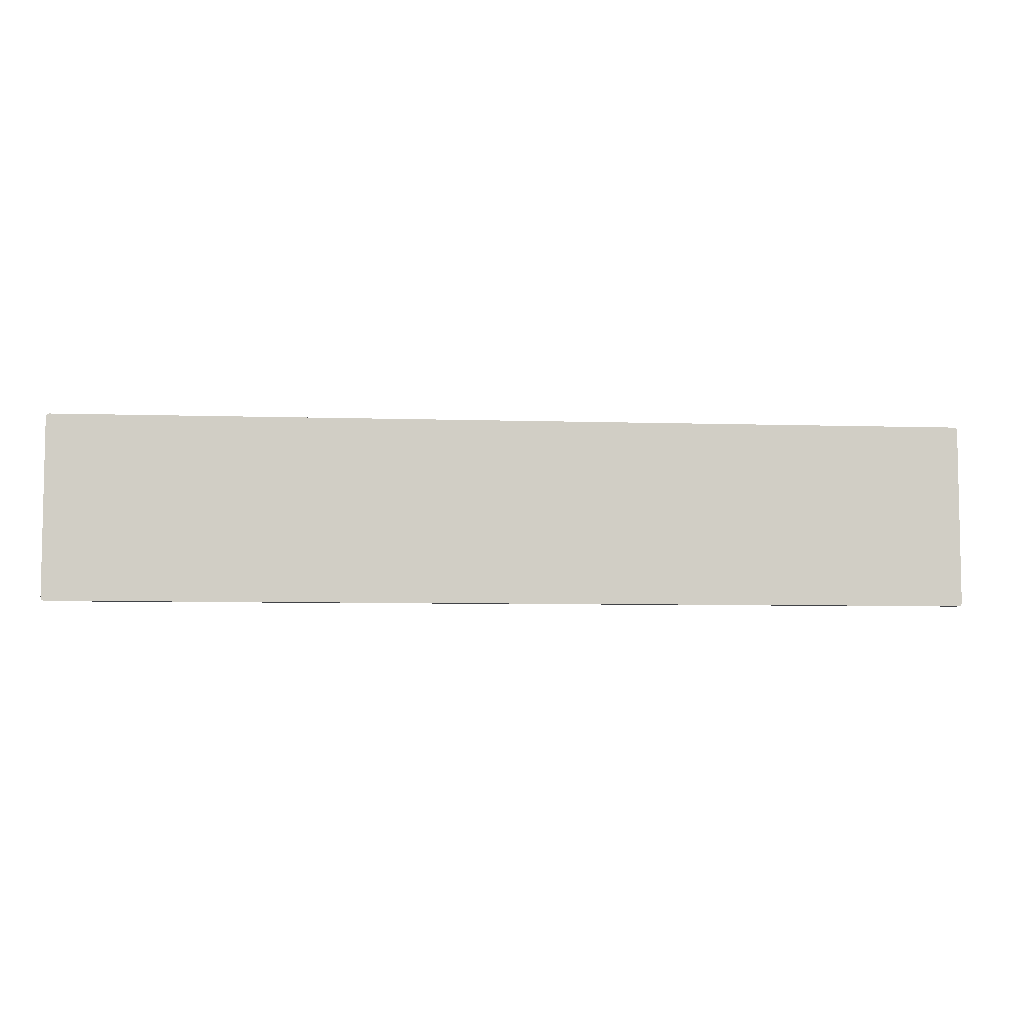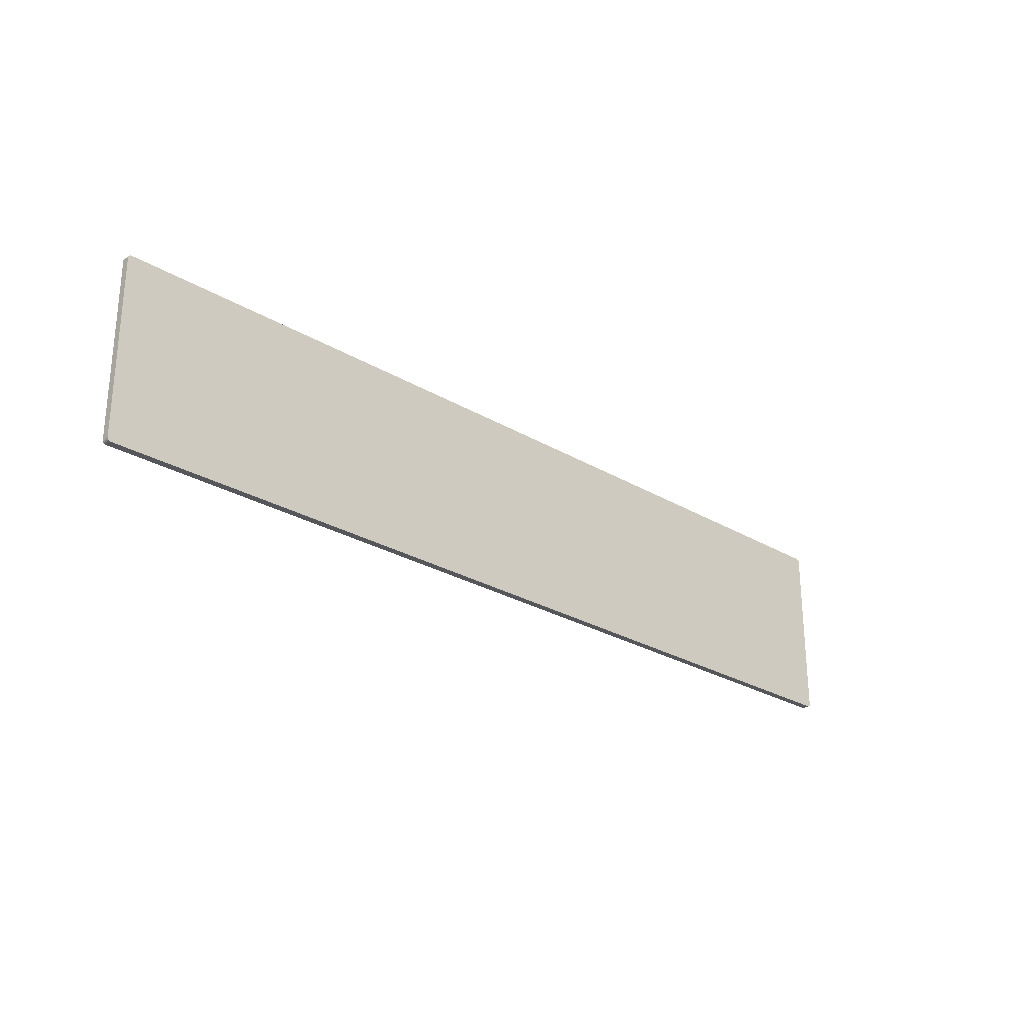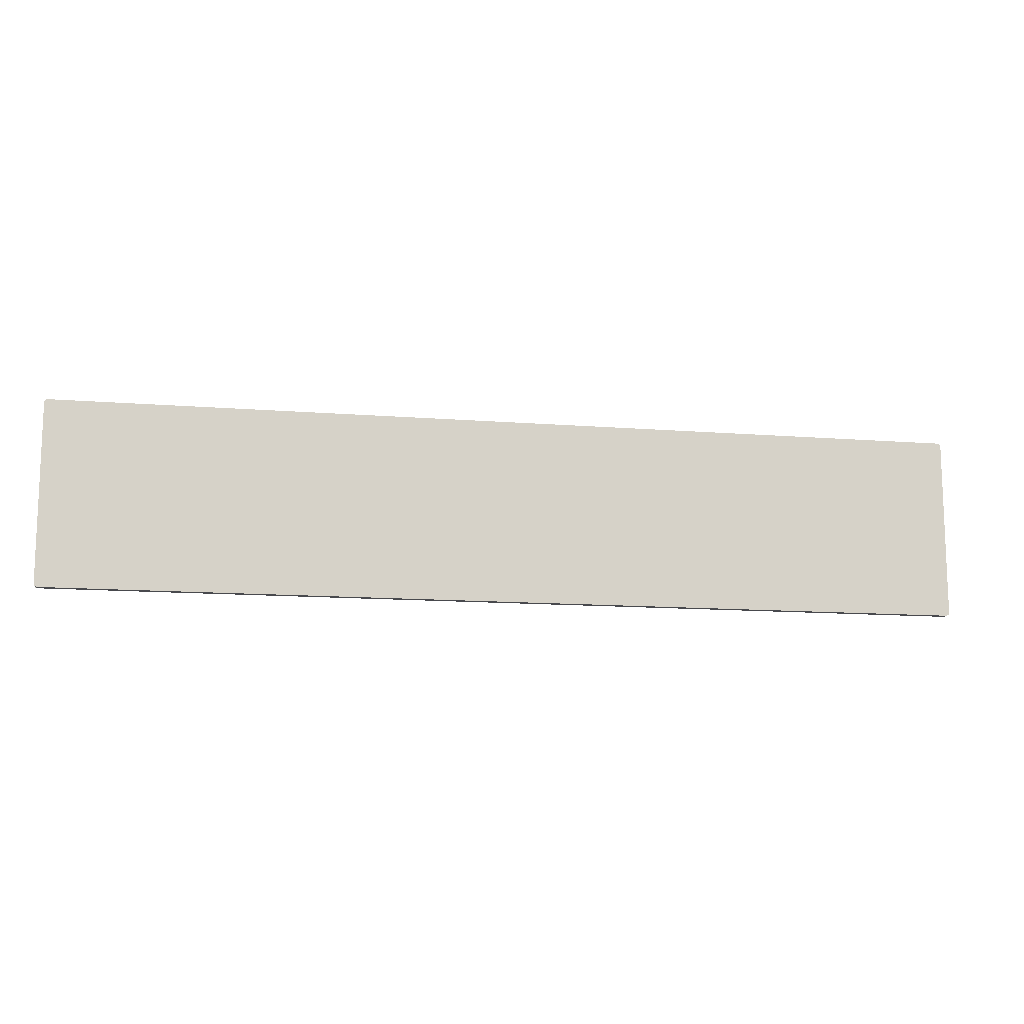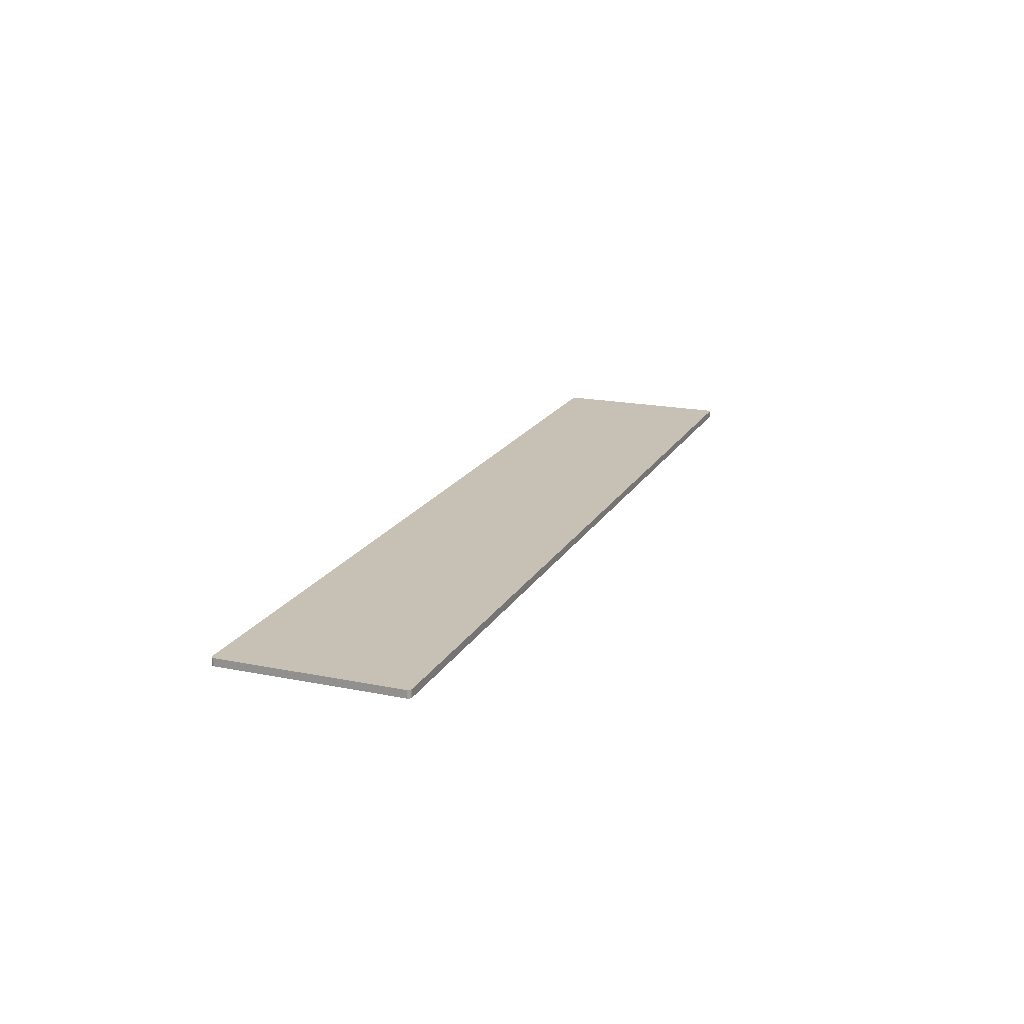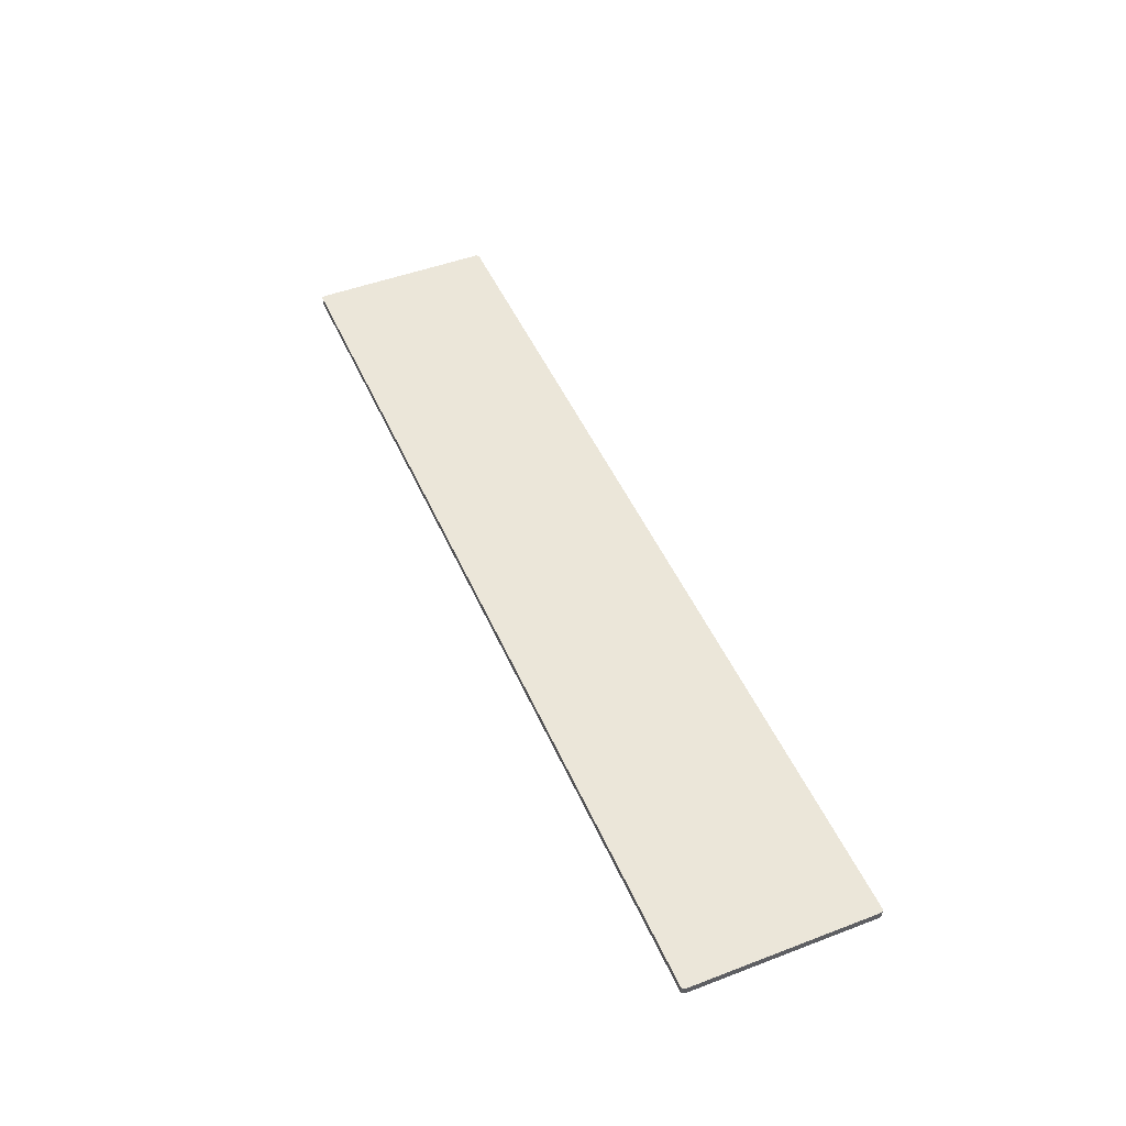
<metadata>
{"format":"obj","ext":"obj","renderer":"f3d","projection":"perspective","resolution":1024,"background":"white","views":[{"elev":-6.4,"azim":174.5,"up":"+Y"},{"elev":-26.4,"azim":136.8,"up":"+Y"},{"elev":-12.5,"azim":-10.7,"up":"+Y"},{"elev":18.5,"azim":111.3,"up":"+Z"},{"elev":48.3,"azim":67.0,"up":"+Z"}]}
</metadata>
<code>
v 124.8 95 5.6
v 124.9 95.04 5.6
v 124.9 95.01 5.6
v 125 95.12 5.6
v 125 95.19 5.6
v 125 95.17 5.6
v 125 95.08 5.6
v 124.9 95.04 5.6
v 125 95.12 5.6
v 125 95.12 5.6
v 124.9 95.04 5.6
v 125 95.19 5.6
v 125 95.19 5.6
v 124.9 95.04 5.6
v 124.8 95 5.6
v 125 104.8 5.6
v 124.8 105 5.6
v 125 104.9 5.6
v 125 104.9 5.6
v 125 104.8 5.6
v 125 104.9 5.6
v 125 104.9 5.6
v 124.9 105 5.6
v 124.9 105 5.6
v 124.8 105 5.6
v 124.8 105 5.6
v 124.9 105 5.6
v 125 104.9 5.6
v 124.8 105 5.6
v 124.9 105 5.6
v 125 104.8 5.6
v 125 95.19 5.6
v 124.8 105 5.6
v 124.8 105 5.6
v 125 95.19 5.6
v 124.8 95 5.6
v 75.19 95 5.6
v 124.8 105 5.6
v 124.8 95 5.6
v 75.19 95 5.6
v 75.17 105 5.6
v 124.8 105 5.6
v 75.07 105 5.6
v 75.12 105 5.6
v 75.04 104.9 5.6
v 75.04 104.9 5.6
v 75.12 105 5.6
v 75.01 104.9 5.6
v 75.01 104.9 5.6
v 75.12 105 5.6
v 75.17 105 5.6
v 75 104.8 5.6
v 75.01 104.9 5.6
v 75 104.8 5.6
v 75 104.8 5.6
v 75.01 104.9 5.6
v 75.17 105 5.6
v 75 95.25 5.6
v 75 104.8 5.6
v 75.17 105 5.6
v 75.19 95 5.6
v 75 95.25 5.6
v 75.17 105 5.6
v 75.19 95 5.6
v 75 95.22 5.6
v 75 95.25 5.6
v 75.19 95 5.6
v 75.17 95 5.6
v 75 95.22 5.6
v 75 95.22 5.6
v 75 95.18 5.6
v 75 95.2 5.6
v 75 95.22 5.6
v 75 95.15 5.6
v 75 95.18 5.6
v 75 95.22 5.6
v 75.01 95.13 5.6
v 75 95.15 5.6
v 75 95.22 5.6
v 75.02 95.11 5.6
v 75.01 95.13 5.6
v 75 95.22 5.6
v 75.03 95.09 5.6
v 75.02 95.11 5.6
v 75 95.22 5.6
v 75.04 95.07 5.6
v 75.03 95.09 5.6
v 75 95.22 5.6
v 75.06 95.05 5.6
v 75.04 95.07 5.6
v 75.1 95.02 5.6
v 75.08 95.04 5.6
v 75.06 95.05 5.6
v 75 95.22 5.6
v 75.1 95.02 5.6
v 75.06 95.05 5.6
v 75 95.22 5.6
v 75.12 95.01 5.6
v 75.1 95.02 5.6
v 75 95.22 5.6
v 75.14 95.01 5.6
v 75.12 95.01 5.6
v 75 95.22 5.6
v 75.17 95 5.6
v 75.14 95.01 5.6
v 124.9 95.01 6.004
v 124.9 95.04 6.004
v 124.8 95 6.004
v 125 95.17 6.004
v 125 95.19 6.004
v 125 95.12 6.004
v 125 95.12 6.004
v 124.9 95.04 6.004
v 125 95.08 6.004
v 125 95.19 6.004
v 124.9 95.04 6.004
v 125 95.12 6.004
v 124.8 95 6.004
v 124.9 95.04 6.004
v 125 95.19 6.004
v 125 104.9 6.004
v 124.8 105 6.004
v 125 104.8 6.004
v 125 104.9 6.004
v 125 104.8 6.004
v 125 104.9 6.004
v 124.9 105 6.004
v 124.9 105 6.004
v 125 104.9 6.004
v 124.9 105 6.004
v 124.8 105 6.004
v 124.8 105 6.004
v 124.9 105 6.004
v 124.8 105 6.004
v 125 104.9 6.004
v 124.8 105 6.004
v 125 95.19 6.004
v 125 104.8 6.004
v 124.8 95 6.004
v 125 95.19 6.004
v 124.8 105 6.004
v 124.8 95 6.004
v 124.8 105 6.004
v 75.19 95 6.004
v 124.8 105 6.004
v 75.17 105 6.004
v 75.19 95 6.004
v 75.04 104.9 6.004
v 75.12 105 6.004
v 75.07 105 6.004
v 75.01 104.9 6.004
v 75.12 105 6.004
v 75.04 104.9 6.004
v 75.17 105 6.004
v 75.12 105 6.004
v 75.01 104.9 6.004
v 75 104.8 6.004
v 75.01 104.9 6.004
v 75 104.8 6.004
v 75.17 105 6.004
v 75.01 104.9 6.004
v 75 104.8 6.004
v 75.17 105 6.004
v 75 104.8 6.004
v 75 95.25 6.004
v 75.17 105 6.004
v 75 95.25 6.004
v 75.19 95 6.004
v 75 95.25 6.004
v 75 95.22 6.004
v 75.19 95 6.004
v 75 95.22 6.004
v 75.17 95 6.004
v 75.19 95 6.004
v 75 95.2 6.004
v 75 95.18 6.004
v 75 95.22 6.004
v 75 95.18 6.004
v 75 95.15 6.004
v 75 95.22 6.004
v 75 95.15 6.004
v 75.01 95.13 6.004
v 75 95.22 6.004
v 75.01 95.13 6.004
v 75.02 95.11 6.004
v 75 95.22 6.004
v 75.02 95.11 6.004
v 75.03 95.09 6.004
v 75 95.22 6.004
v 75.03 95.09 6.004
v 75.04 95.07 6.004
v 75 95.22 6.004
v 75.04 95.07 6.004
v 75.06 95.05 6.004
v 75 95.22 6.004
v 75.06 95.05 6.004
v 75.08 95.04 6.004
v 75.1 95.02 6.004
v 75.06 95.05 6.004
v 75.1 95.02 6.004
v 75 95.22 6.004
v 75.1 95.02 6.004
v 75.12 95.01 6.004
v 75 95.22 6.004
v 75.12 95.01 6.004
v 75.14 95.01 6.004
v 75 95.22 6.004
v 75.14 95.01 6.004
v 75.17 95 6.004
v 75 95.22 6.004
v 124.8 95 5.6
v 75.19 95 6.004
v 75.19 95 5.6
v 124.8 95 5.6
v 124.8 95 6.004
v 75.19 95 6.004
v 124.9 95.01 5.6
v 124.8 95 6.004
v 124.8 95 5.6
v 124.9 95.01 5.6
v 124.9 95.01 6.004
v 124.8 95 6.004
v 124.9 95.04 5.6
v 124.9 95.01 6.004
v 124.9 95.01 5.6
v 124.9 95.04 5.6
v 124.9 95.04 6.004
v 124.9 95.01 6.004
v 125 95.08 5.6
v 124.9 95.04 6.004
v 124.9 95.04 5.6
v 125 95.08 5.6
v 125 95.08 6.004
v 124.9 95.04 6.004
v 125 95.12 5.6
v 125 95.08 6.004
v 125 95.08 5.6
v 125 95.12 5.6
v 125 95.12 6.004
v 125 95.08 6.004
v 125 95.17 5.6
v 125 95.12 6.004
v 125 95.12 5.6
v 125 95.17 5.6
v 125 95.17 6.004
v 125 95.12 6.004
v 125 95.19 5.6
v 125 95.17 6.004
v 125 95.17 5.6
v 125 95.19 5.6
v 125 95.19 6.004
v 125 95.17 6.004
v 125 104.8 5.6
v 125 95.19 6.004
v 125 95.19 5.6
v 125 104.8 5.6
v 125 104.8 6.004
v 125 95.19 6.004
v 125 104.9 5.6
v 125 104.8 6.004
v 125 104.8 5.6
v 125 104.9 5.6
v 125 104.9 6.004
v 125 104.8 6.004
v 125 104.9 5.6
v 125 104.9 6.004
v 125 104.9 5.6
v 125 104.9 5.6
v 125 104.9 6.004
v 125 104.9 6.004
v 124.9 105 5.6
v 125 104.9 6.004
v 125 104.9 5.6
v 124.9 105 5.6
v 124.9 105 6.004
v 125 104.9 6.004
v 124.9 105 5.6
v 124.9 105 6.004
v 124.9 105 5.6
v 124.9 105 5.6
v 124.9 105 6.004
v 124.9 105 6.004
v 124.8 105 5.6
v 124.9 105 6.004
v 124.9 105 5.6
v 124.8 105 5.6
v 124.8 105 6.004
v 124.9 105 6.004
v 124.8 105 5.6
v 124.8 105 6.004
v 124.8 105 5.6
v 124.8 105 5.6
v 124.8 105 6.004
v 124.8 105 6.004
v 75.17 105 5.6
v 124.8 105 6.004
v 124.8 105 5.6
v 75.17 105 5.6
v 75.17 105 6.004
v 124.8 105 6.004
v 75.12 105 5.6
v 75.17 105 6.004
v 75.17 105 5.6
v 75.12 105 5.6
v 75.12 105 6.004
v 75.17 105 6.004
v 75.07 105 5.6
v 75.12 105 6.004
v 75.12 105 5.6
v 75.07 105 5.6
v 75.07 105 6.004
v 75.12 105 6.004
v 75.04 104.9 5.6
v 75.07 105 6.004
v 75.07 105 5.6
v 75.04 104.9 5.6
v 75.04 104.9 6.004
v 75.07 105 6.004
v 75.01 104.9 5.6
v 75.04 104.9 6.004
v 75.04 104.9 5.6
v 75.01 104.9 5.6
v 75.01 104.9 6.004
v 75.04 104.9 6.004
v 75 104.8 5.6
v 75.01 104.9 6.004
v 75.01 104.9 5.6
v 75 104.8 5.6
v 75 104.8 6.004
v 75.01 104.9 6.004
v 75 104.8 5.6
v 75 104.8 6.004
v 75 104.8 5.6
v 75 104.8 5.6
v 75 104.8 6.004
v 75 104.8 6.004
v 75 95.25 5.6
v 75 104.8 6.004
v 75 104.8 5.6
v 75 95.25 5.6
v 75 95.25 6.004
v 75 104.8 6.004
v 75 95.22 5.6
v 75 95.25 6.004
v 75 95.25 5.6
v 75 95.22 5.6
v 75 95.22 6.004
v 75 95.25 6.004
v 75 95.2 5.6
v 75 95.22 6.004
v 75 95.22 5.6
v 75 95.2 5.6
v 75 95.2 6.004
v 75 95.22 6.004
v 75 95.18 5.6
v 75 95.2 6.004
v 75 95.2 5.6
v 75 95.18 5.6
v 75 95.18 6.004
v 75 95.2 6.004
v 75 95.15 5.6
v 75 95.18 6.004
v 75 95.18 5.6
v 75 95.15 5.6
v 75 95.15 6.004
v 75 95.18 6.004
v 75.01 95.13 5.6
v 75 95.15 6.004
v 75 95.15 5.6
v 75.01 95.13 5.6
v 75.01 95.13 6.004
v 75 95.15 6.004
v 75.02 95.11 5.6
v 75.01 95.13 6.004
v 75.01 95.13 5.6
v 75.02 95.11 5.6
v 75.02 95.11 6.004
v 75.01 95.13 6.004
v 75.03 95.09 5.6
v 75.02 95.11 6.004
v 75.02 95.11 5.6
v 75.03 95.09 5.6
v 75.03 95.09 6.004
v 75.02 95.11 6.004
v 75.04 95.07 5.6
v 75.03 95.09 6.004
v 75.03 95.09 5.6
v 75.04 95.07 5.6
v 75.04 95.07 6.004
v 75.03 95.09 6.004
v 75.06 95.05 5.6
v 75.04 95.07 6.004
v 75.04 95.07 5.6
v 75.06 95.05 5.6
v 75.06 95.05 6.004
v 75.04 95.07 6.004
v 75.08 95.04 5.6
v 75.06 95.05 6.004
v 75.06 95.05 5.6
v 75.08 95.04 5.6
v 75.08 95.04 6.004
v 75.06 95.05 6.004
v 75.1 95.02 5.6
v 75.08 95.04 6.004
v 75.08 95.04 5.6
v 75.1 95.02 5.6
v 75.1 95.02 6.004
v 75.08 95.04 6.004
v 75.12 95.01 5.6
v 75.1 95.02 6.004
v 75.1 95.02 5.6
v 75.12 95.01 5.6
v 75.12 95.01 6.004
v 75.1 95.02 6.004
v 75.14 95.01 5.6
v 75.12 95.01 6.004
v 75.12 95.01 5.6
v 75.14 95.01 5.6
v 75.14 95.01 6.004
v 75.12 95.01 6.004
v 75.17 95 5.6
v 75.14 95.01 6.004
v 75.14 95.01 5.6
v 75.17 95 5.6
v 75.17 95 6.004
v 75.14 95.01 6.004
v 75.19 95 5.6
v 75.17 95 6.004
v 75.17 95 5.6
v 75.19 95 5.6
v 75.19 95 6.004
v 75.17 95 6.004
f 1 2 3
f 4 5 6
f 7 8 9
f 10 11 12
f 13 14 15
f 16 17 18
f 19 20 21
f 22 23 24
f 25 26 27
f 28 29 30
f 31 32 33
f 34 35 36
f 37 38 39
f 40 41 42
f 43 44 45
f 46 47 48
f 49 50 51
f 52 53 54
f 55 56 57
f 58 59 60
f 61 62 63
f 64 65 66
f 67 68 69
f 70 71 72
f 73 74 75
f 76 77 78
f 79 80 81
f 82 83 84
f 85 86 87
f 88 89 90
f 91 92 93
f 94 95 96
f 97 98 99
f 100 101 102
f 103 104 105
f 106 107 108
f 109 110 111
f 112 113 114
f 115 116 117
f 118 119 120
f 121 122 123
f 124 125 126
f 127 128 129
f 130 131 132
f 133 134 135
f 136 137 138
f 139 140 141
f 142 143 144
f 145 146 147
f 148 149 150
f 151 152 153
f 154 155 156
f 157 158 159
f 160 161 162
f 163 164 165
f 166 167 168
f 169 170 171
f 172 173 174
f 175 176 177
f 178 179 180
f 181 182 183
f 184 185 186
f 187 188 189
f 190 191 192
f 193 194 195
f 196 197 198
f 199 200 201
f 202 203 204
f 205 206 207
f 208 209 210
f 211 212 213
f 214 215 216
f 217 218 219
f 220 221 222
f 223 224 225
f 226 227 228
f 229 230 231
f 232 233 234
f 235 236 237
f 238 239 240
f 241 242 243
f 244 245 246
f 247 248 249
f 250 251 252
f 253 254 255
f 256 257 258
f 259 260 261
f 262 263 264
f 265 266 267
f 268 269 270
f 271 272 273
f 274 275 276
f 277 278 279
f 280 281 282
f 283 284 285
f 286 287 288
f 289 290 291
f 292 293 294
f 295 296 297
f 298 299 300
f 301 302 303
f 304 305 306
f 307 308 309
f 310 311 312
f 313 314 315
f 316 317 318
f 319 320 321
f 322 323 324
f 325 326 327
f 328 329 330
f 331 332 333
f 334 335 336
f 337 338 339
f 340 341 342
f 343 344 345
f 346 347 348
f 349 350 351
f 352 353 354
f 355 356 357
f 358 359 360
f 361 362 363
f 364 365 366
f 367 368 369
f 370 371 372
f 373 374 375
f 376 377 378
f 379 380 381
f 382 383 384
f 385 386 387
f 388 389 390
f 391 392 393
f 394 395 396
f 397 398 399
f 400 401 402
f 403 404 405
f 406 407 408
f 409 410 411
f 412 413 414
f 415 416 417
f 418 419 420
f 421 422 423
f 424 425 426
f 427 428 429
f 430 431 432

</code>
